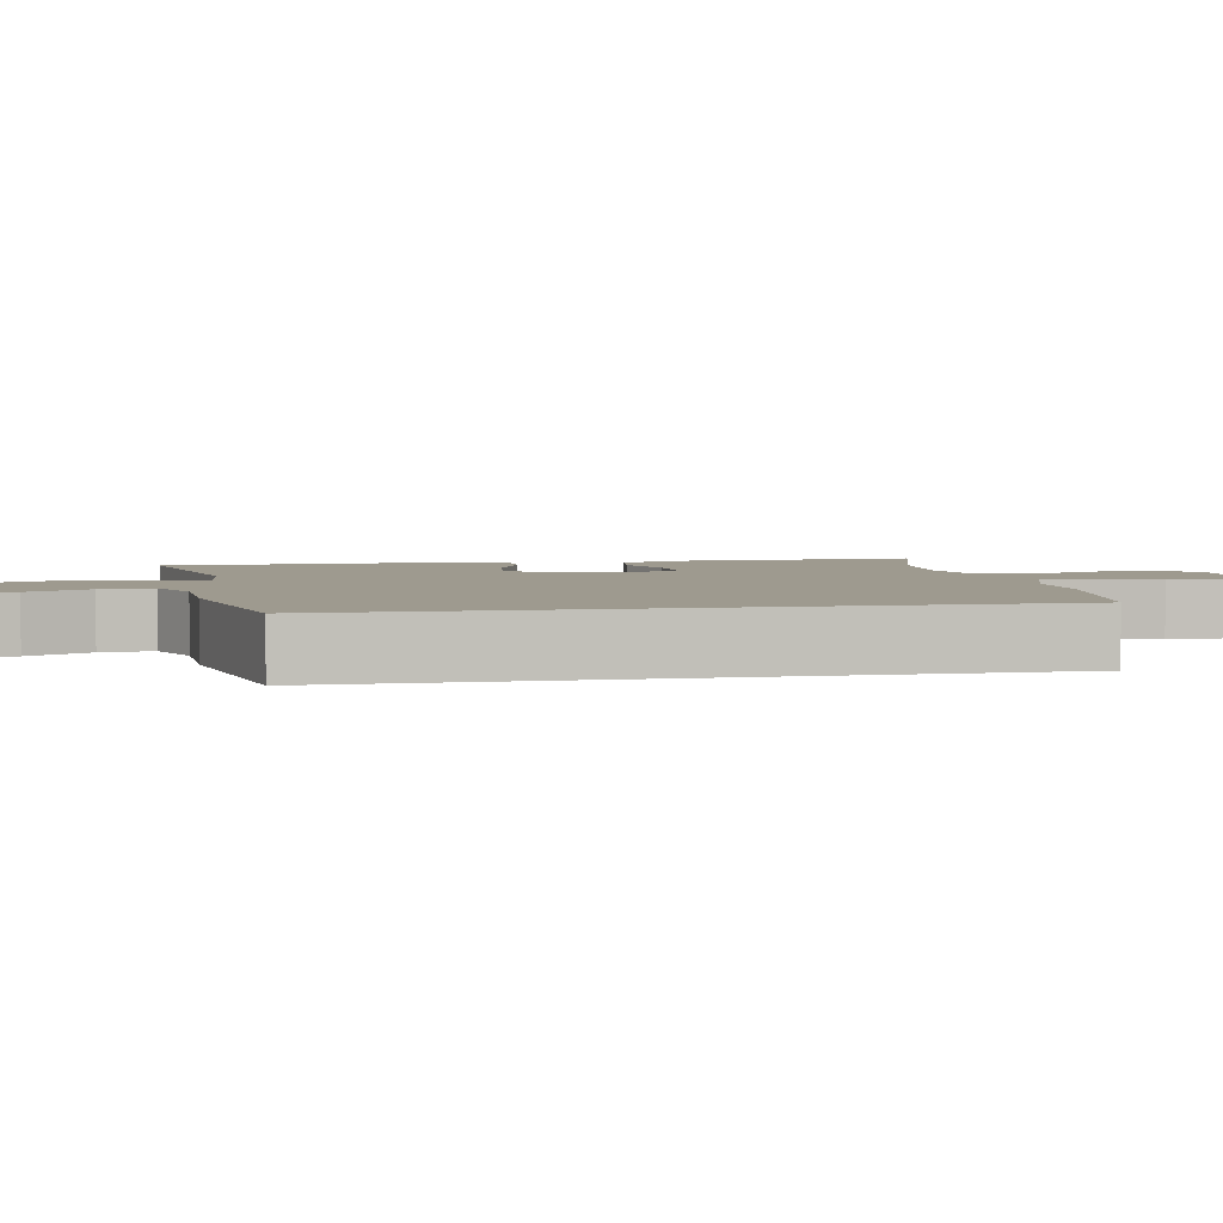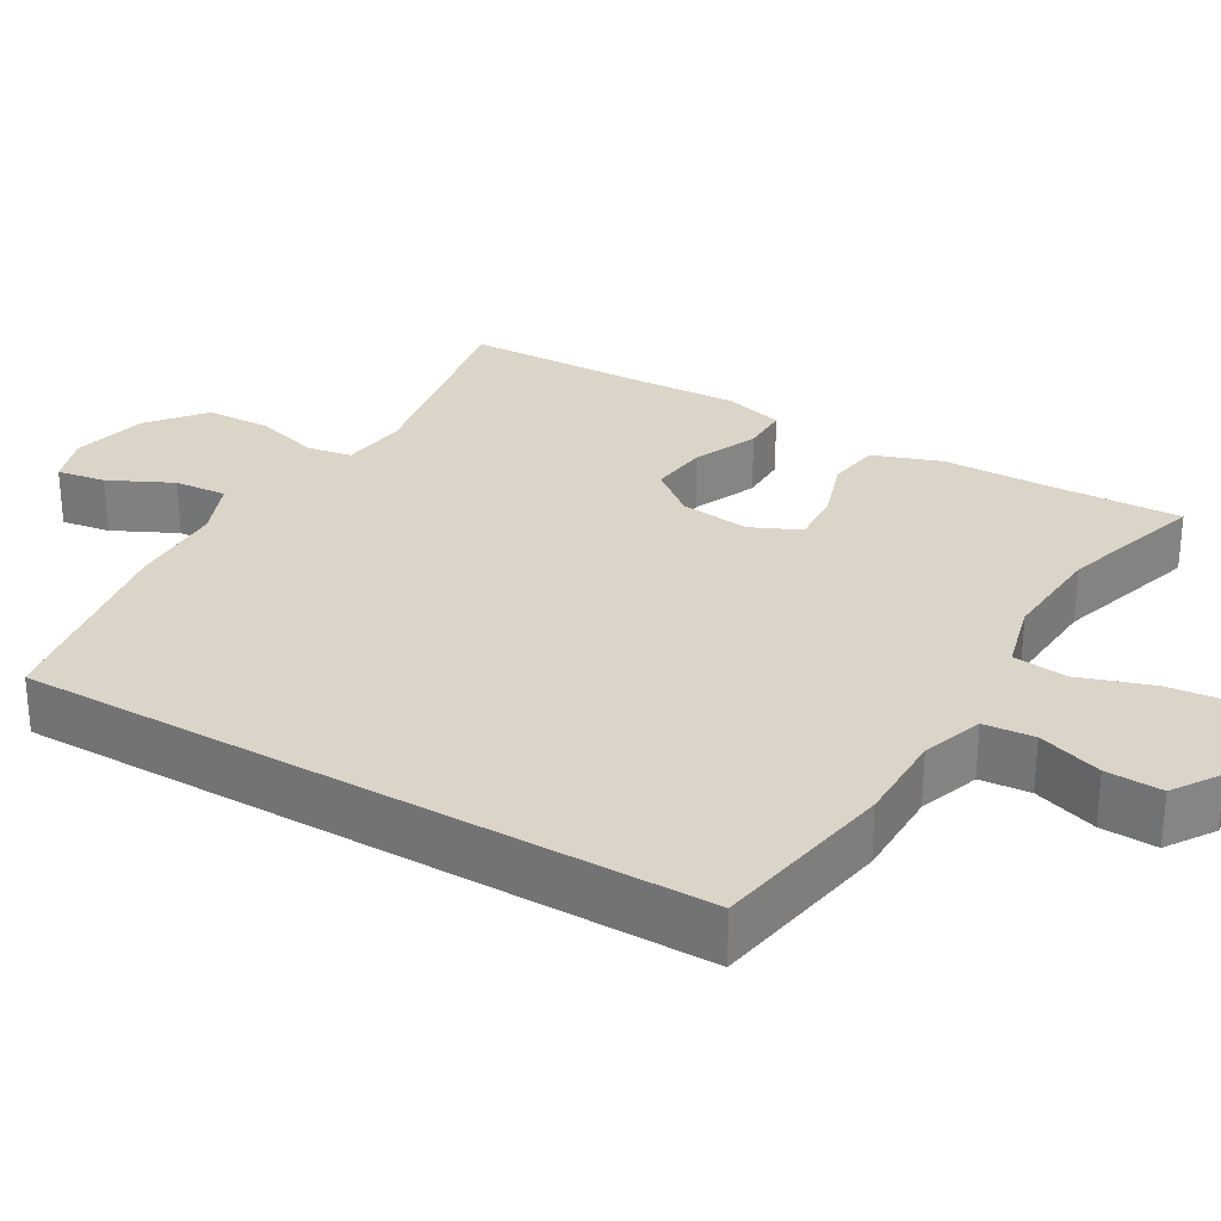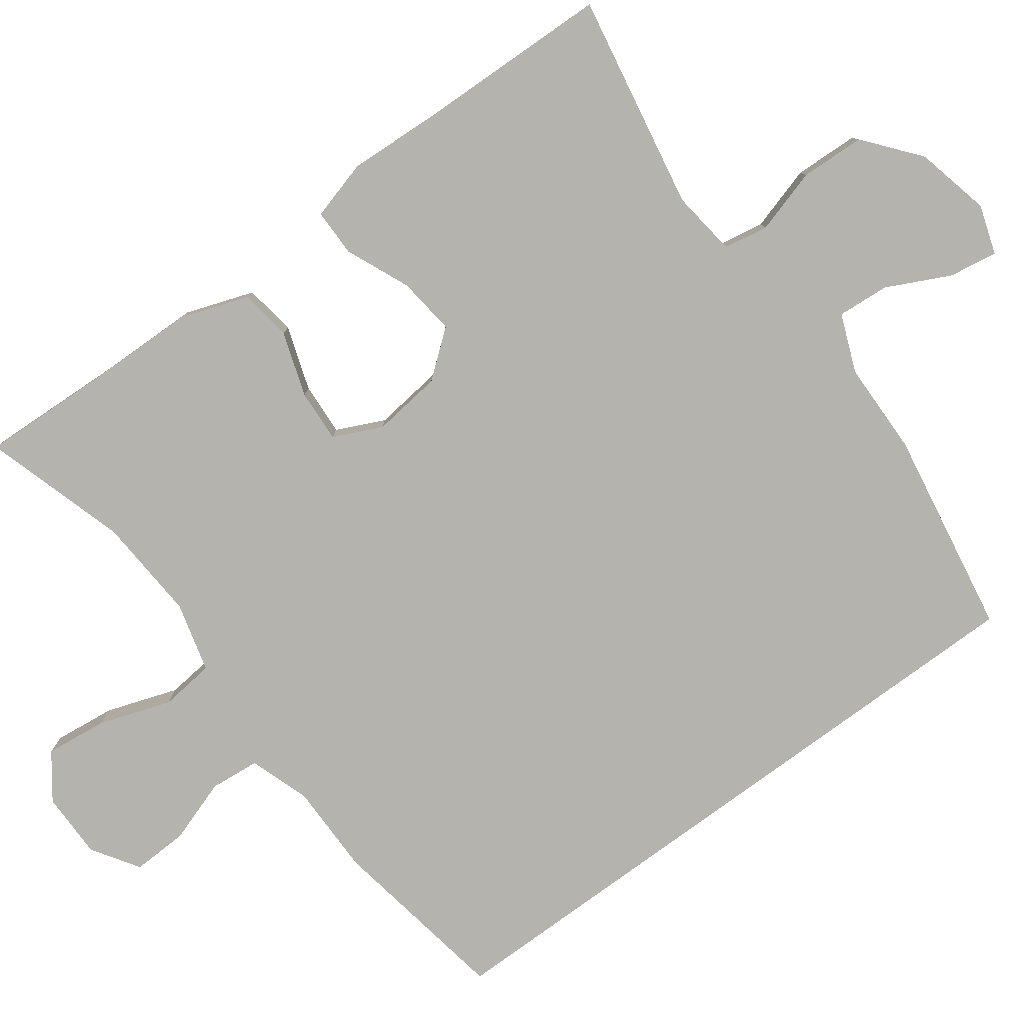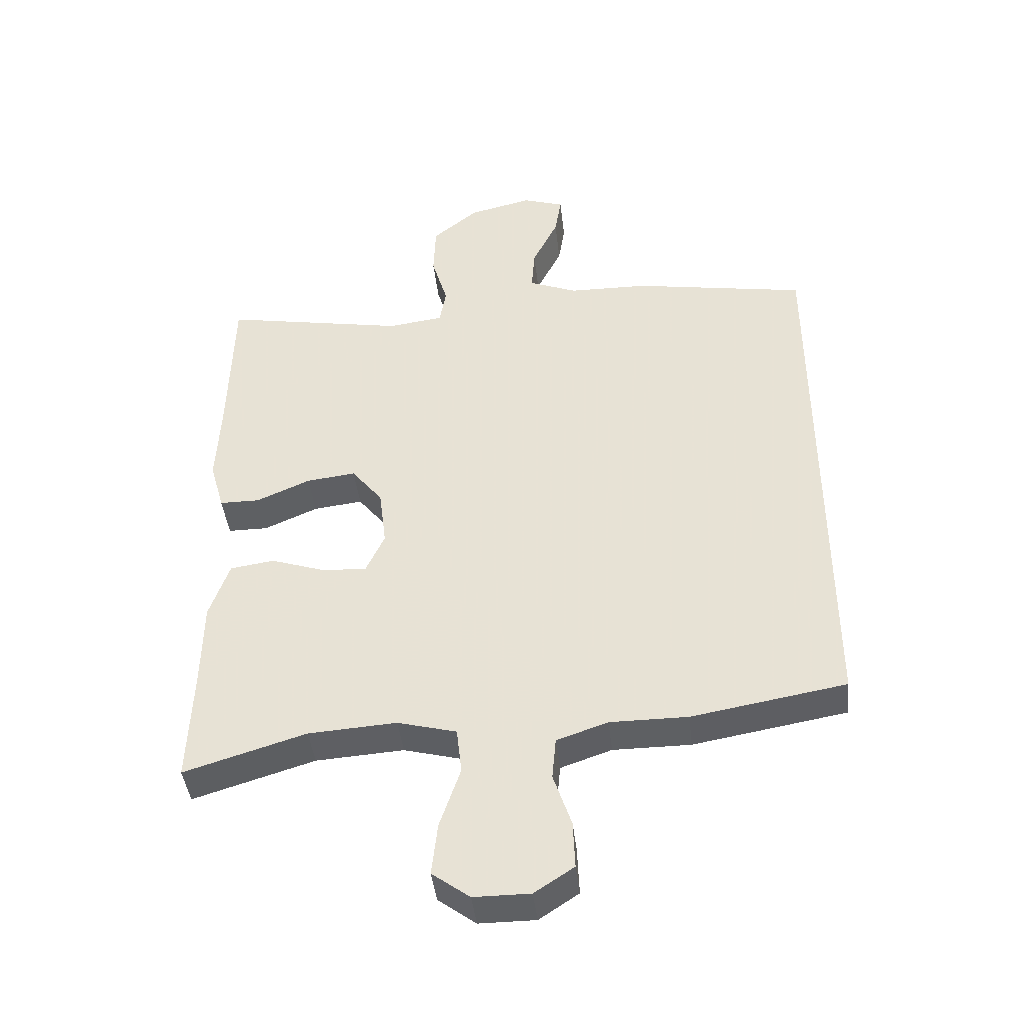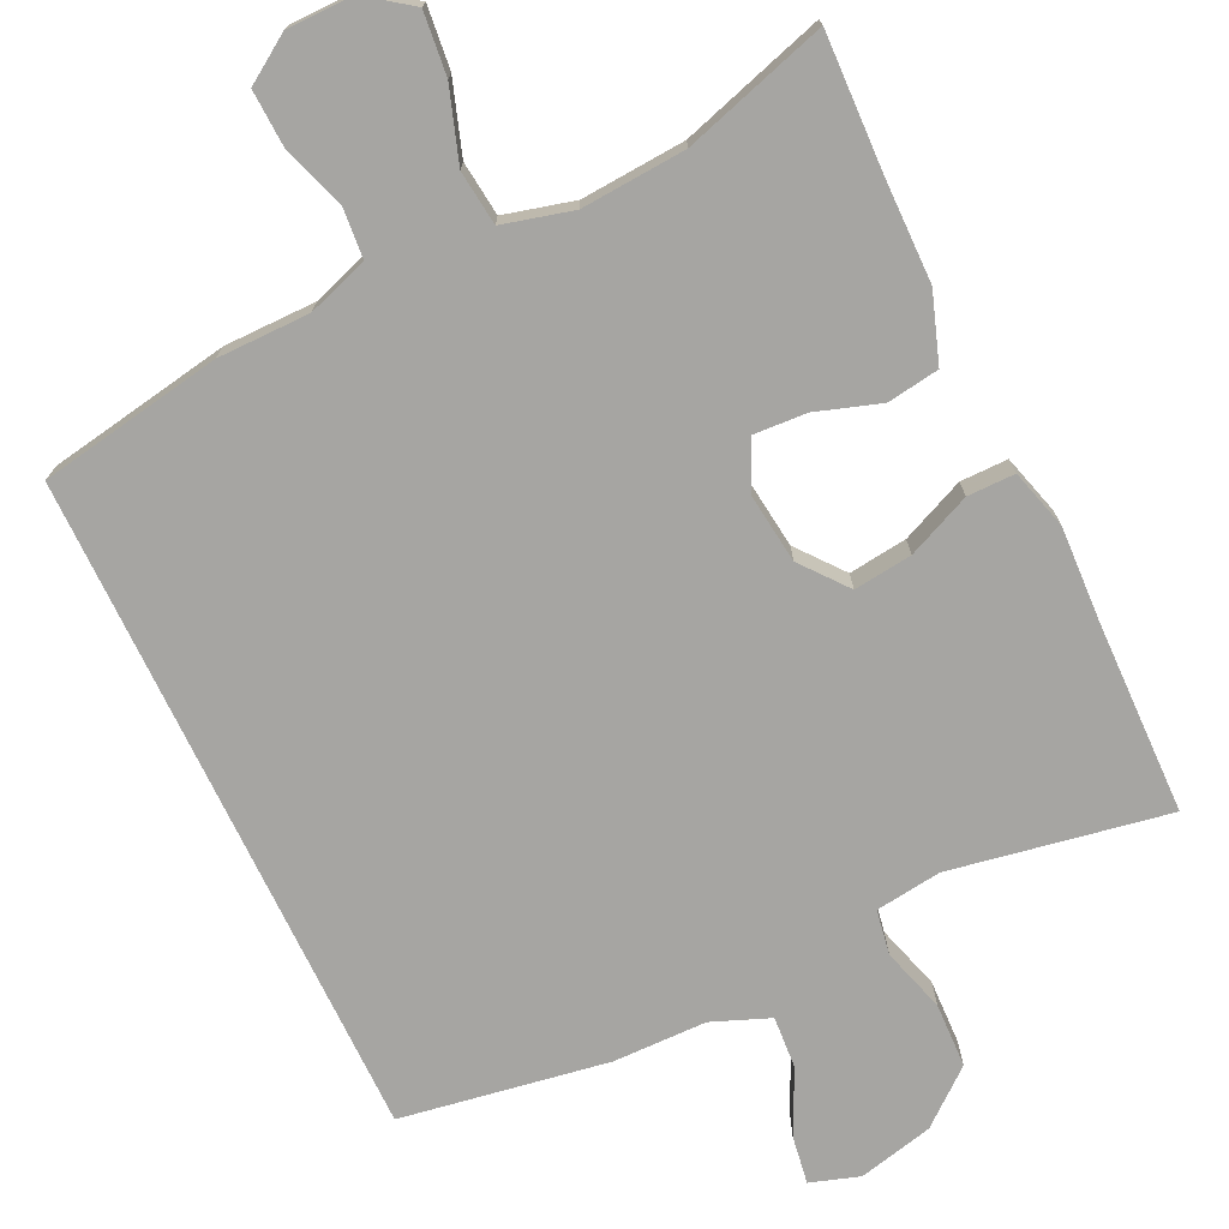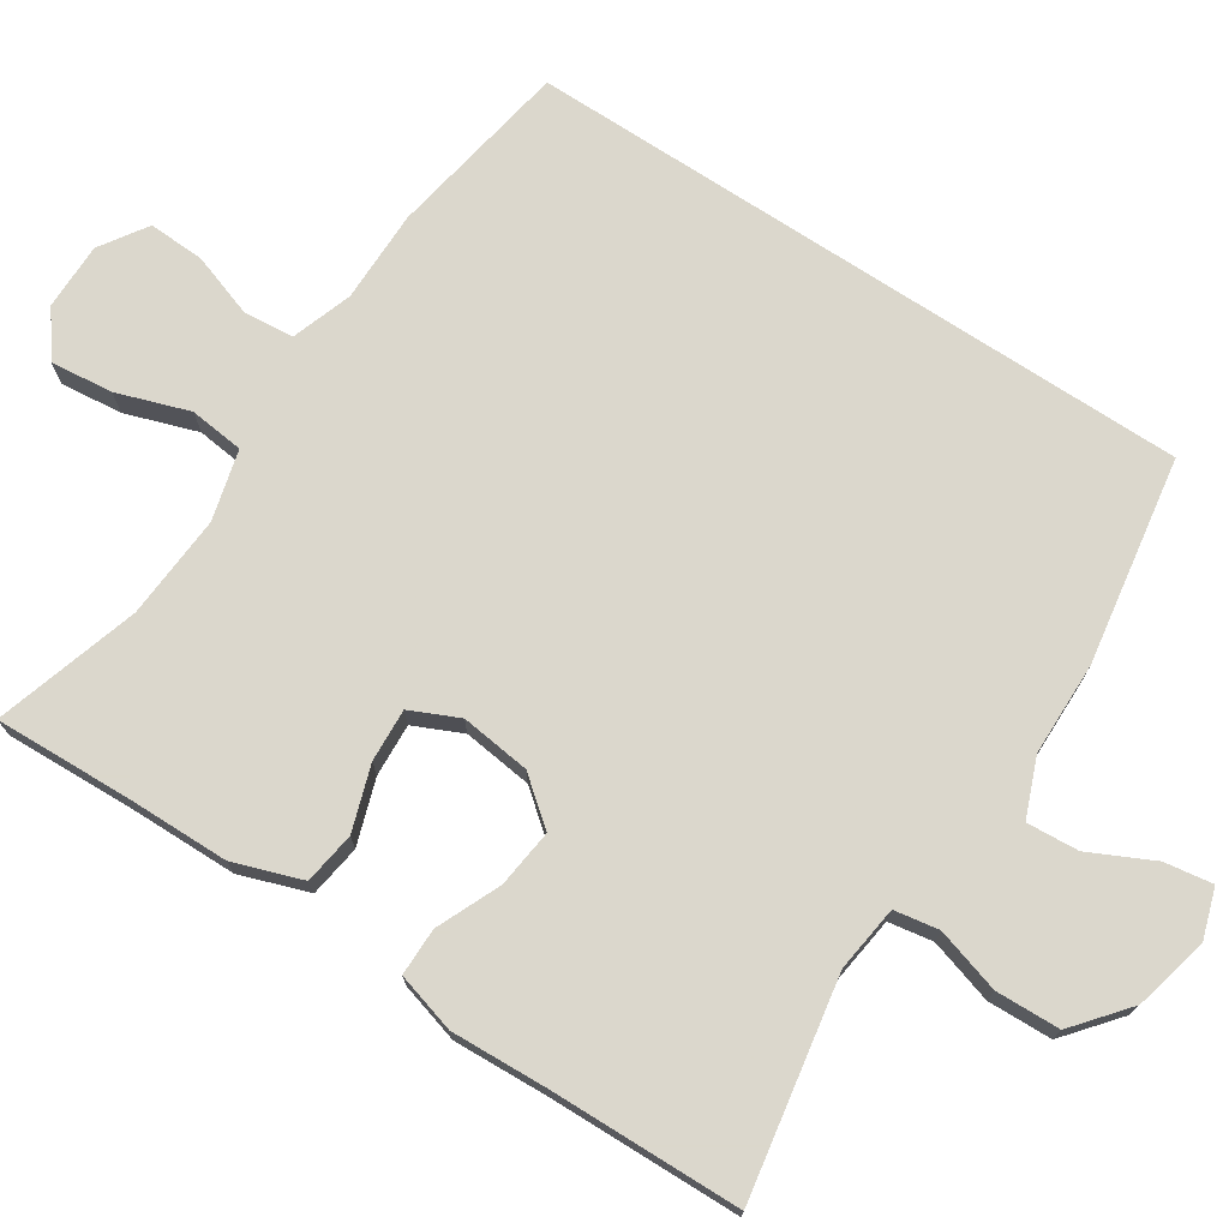
<metadata>
{"format":"obj","ext":"obj","renderer":"f3d","projection":"perspective","resolution":1024,"background":"white","views":[{"elev":3.6,"azim":78.3,"up":"+Y"},{"elev":29.2,"azim":120.3,"up":"+Y"},{"elev":-80.0,"azim":-53.7,"up":"+Y"},{"elev":-42.4,"azim":6.3,"up":"+Z"},{"elev":-73.6,"azim":-154.4,"up":"+Y"},{"elev":73.4,"azim":-56.8,"up":"+Y"}]}
</metadata>
<code>
v 0.5 0.07 0.456
v 0.5 0.07 -0.418
v 0.262 0.07 -0.459
v 0.142 0.07 -0.459
v 0.063 0.07 -0.486
v 0.057 0.07 -0.551
v 0.085 0.07 -0.634
v 0.088 0.07 -0.707
v 0.027 0.07 -0.747
v -0.06 0.07 -0.747
v -0.118 0.07 -0.704
v -0.109 0.07 -0.623
v -0.077 0.07 -0.529
v -0.085 0.07 -0.458
v -0.176 0.07 -0.434
v -0.312 0.07 -0.443
v -0.5 0.07 -0.5
v -0.493 0.07 -0.322
v -0.491 0.07 -0.189
v -0.46 0.07 -0.1
v -0.392 0.07 -0.09
v -0.308 0.07 -0.118
v -0.239 0.07 -0.122
v -0.21 0.07 -0.059
v -0.221 0.07 0.032
v -0.269 0.07 0.092
v -0.345 0.07 0.083
v -0.428 0.07 0.047
v -0.49 0.07 0.047
v -0.512 0.07 0.125
v -0.506 0.07 0.249
v -0.5 0.07 0.5
v -0.218 0.07 0.449
v -0.132 0.07 0.46
v -0.122 0.07 0.518
v -0.147 0.07 0.602
v -0.144 0.07 0.686
v -0.073 0.07 0.744
v 0.025 0.07 0.767
v 0.089 0.07 0.746
v 0.079 0.07 0.683
v 0.039 0.07 0.601
v 0.034 0.07 0.533
v 0.109 0.07 0.503
v 0.231 0.07 0.501
v 0.5 0 0.456
v 0.5 0 -0.418
v 0.262 0 -0.459
v 0.142 0 -0.459
v 0.063 0 -0.486
v 0.057 0 -0.551
v 0.085 0 -0.634
v 0.088 0 -0.707
v 0.027 0 -0.747
v -0.06 0 -0.747
v -0.118 0 -0.704
v -0.109 0 -0.623
v -0.077 0 -0.529
v -0.085 0 -0.458
v -0.176 0 -0.434
v -0.312 0 -0.443
v -0.5 0 -0.5
v -0.493 0 -0.322
v -0.491 0 -0.189
v -0.46 0 -0.1
v -0.392 0 -0.09
v -0.308 0 -0.118
v -0.239 0 -0.122
v -0.21 0 -0.059
v -0.221 0 0.032
v -0.269 0 0.092
v -0.345 0 0.083
v -0.428 0 0.047
v -0.49 0 0.047
v -0.512 0 0.125
v -0.506 0 0.249
v -0.5 0 0.5
v -0.218 0 0.449
v -0.132 0 0.46
v -0.122 0 0.518
v -0.147 0 0.602
v -0.144 0 0.686
v -0.073 0 0.744
v 0.025 0 0.767
v 0.089 0 0.746
v 0.079 0 0.683
v 0.039 0 0.601
v 0.034 0 0.533
v 0.109 0 0.503
v 0.231 0 0.501
f 44 45 1 2
f 43 44 2 3
f 39 40 41 42
f 39 42 43
f 38 39 43
f 35 36 37 38
f 34 35 38 43
f 31 32 33
f 31 33 34
f 27 28 29 30
f 26 27 30 31
f 19 20 21 22
f 18 19 22 23
f 16 17 18 23
f 15 16 23 24
f 10 11 12 13
f 8 9 10 13
f 6 7 8 13
f 5 6 13 14
f 4 5 14 15
f 26 31 34 43
f 25 26 43 3
f 24 25 3 4
f 4 15 24
f 47 46 90 89
f 48 47 89 88
f 87 86 85 84
f 88 87 84
f 88 84 83
f 83 82 81 80
f 88 83 80 79
f 78 77 76
f 79 78 76
f 75 74 73 72
f 76 75 72 71
f 67 66 65 64
f 68 67 64 63
f 68 63 62 61
f 69 68 61 60
f 58 57 56 55
f 58 55 54 53
f 58 53 52 51
f 59 58 51 50
f 60 59 50 49
f 88 79 76 71
f 48 88 71 70
f 49 48 70 69
f 69 60 49
f 1 46 47 2
f 2 47 48 3
f 3 48 49 4
f 4 49 50 5
f 5 50 51 6
f 6 51 52 7
f 7 52 53 8
f 8 53 54 9
f 9 54 55 10
f 10 55 56 11
f 11 56 57 12
f 12 57 58 13
f 13 58 59 14
f 14 59 60 15
f 15 60 61 16
f 16 61 62 17
f 17 62 63 18
f 18 63 64 19
f 19 64 65 20
f 20 65 66 21
f 21 66 67 22
f 22 67 68 23
f 23 68 69 24
f 24 69 70 25
f 25 70 71 26
f 26 71 72 27
f 27 72 73 28
f 28 73 74 29
f 29 74 75 30
f 30 75 76 31
f 31 76 77 32
f 32 77 78 33
f 33 78 79 34
f 34 79 80 35
f 35 80 81 36
f 36 81 82 37
f 37 82 83 38
f 38 83 84 39
f 39 84 85 40
f 40 85 86 41
f 41 86 87 42
f 42 87 88 43
f 43 88 89 44
f 44 89 90 45
f 45 90 46 1

</code>
